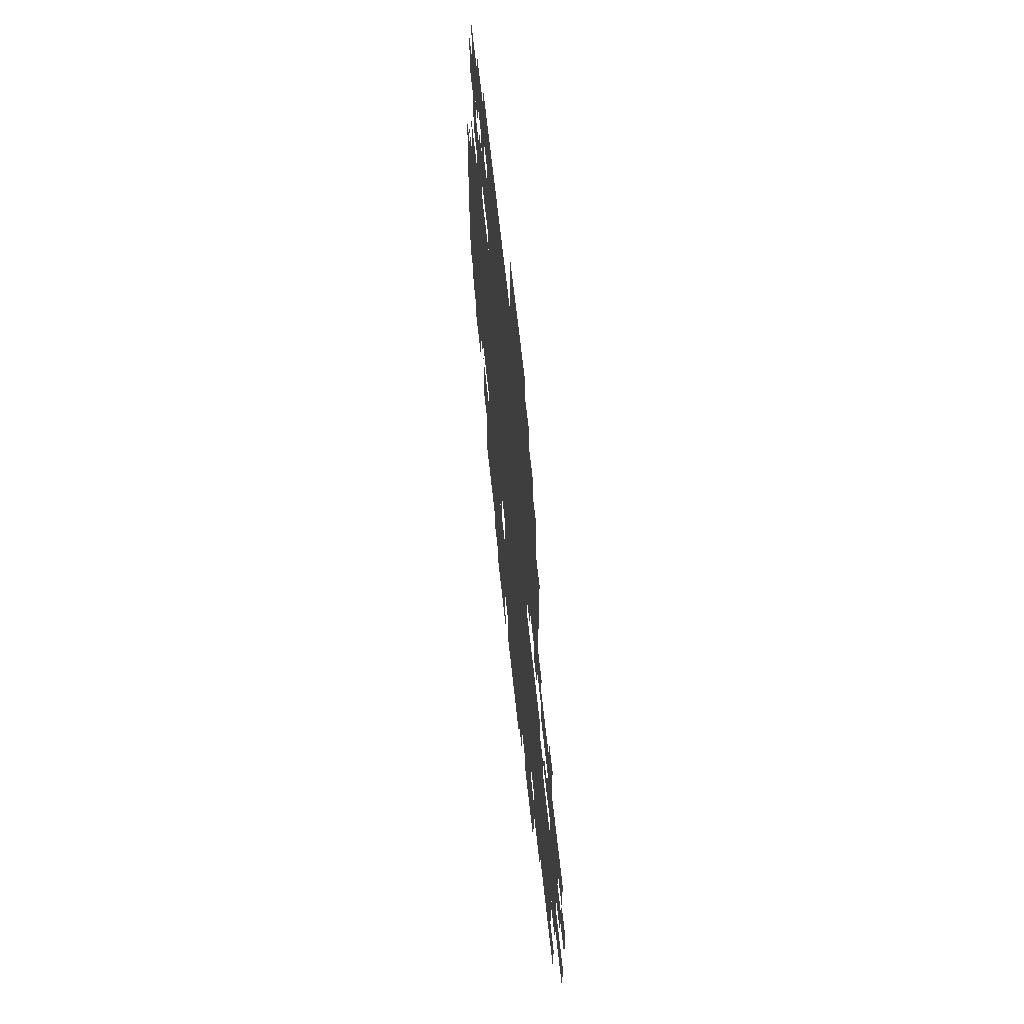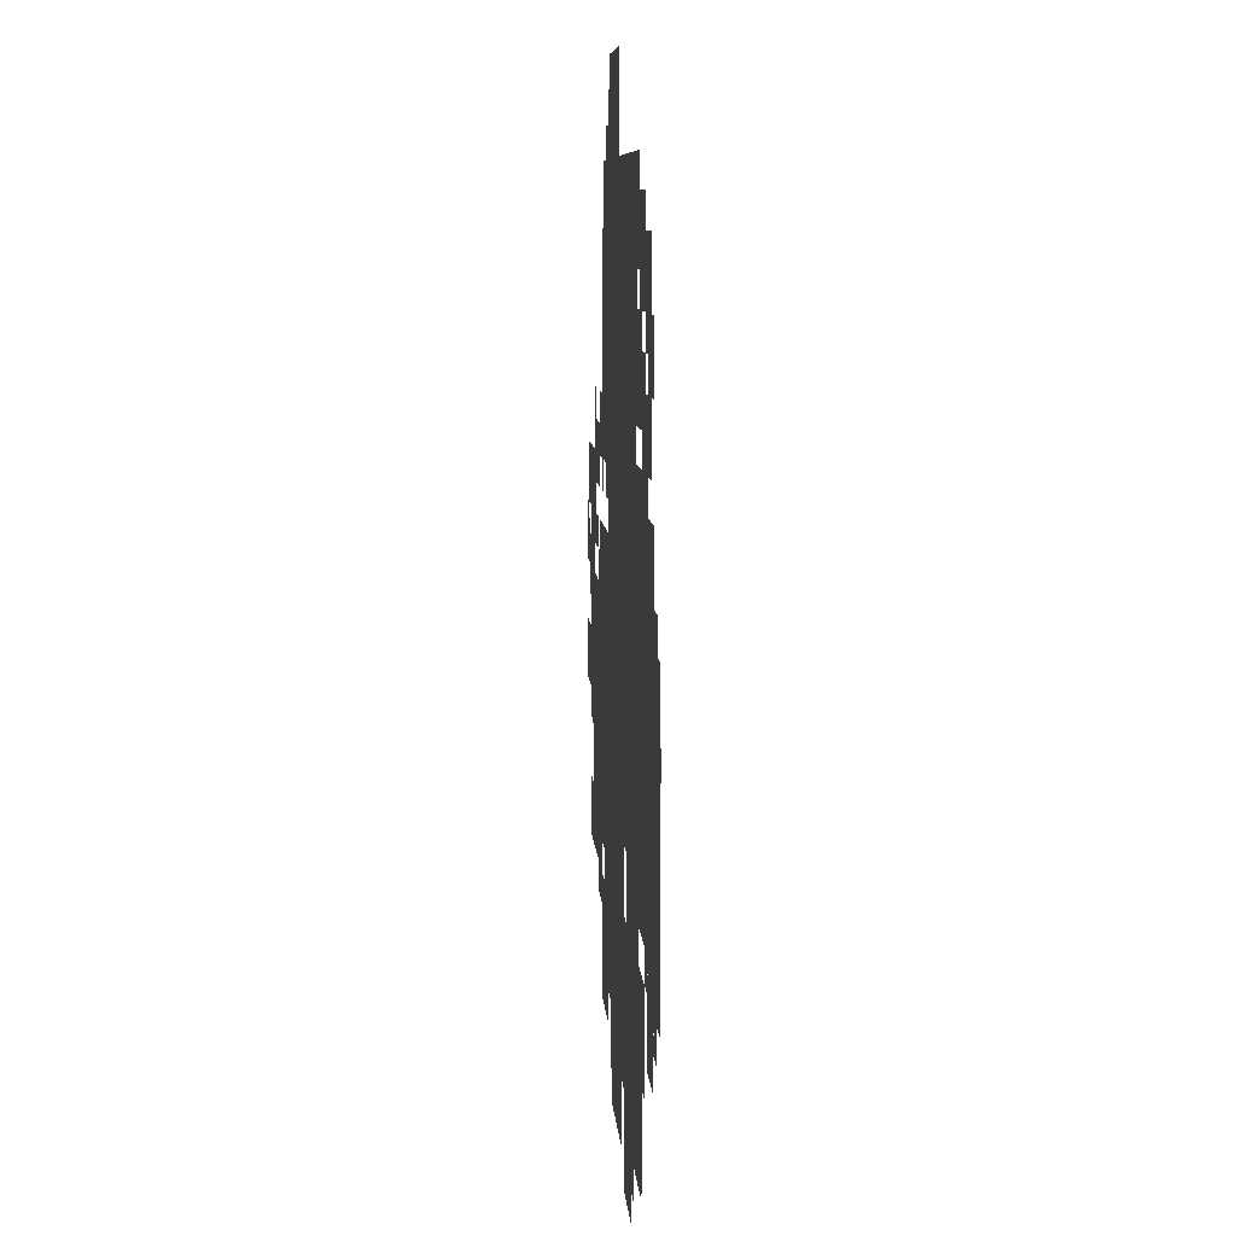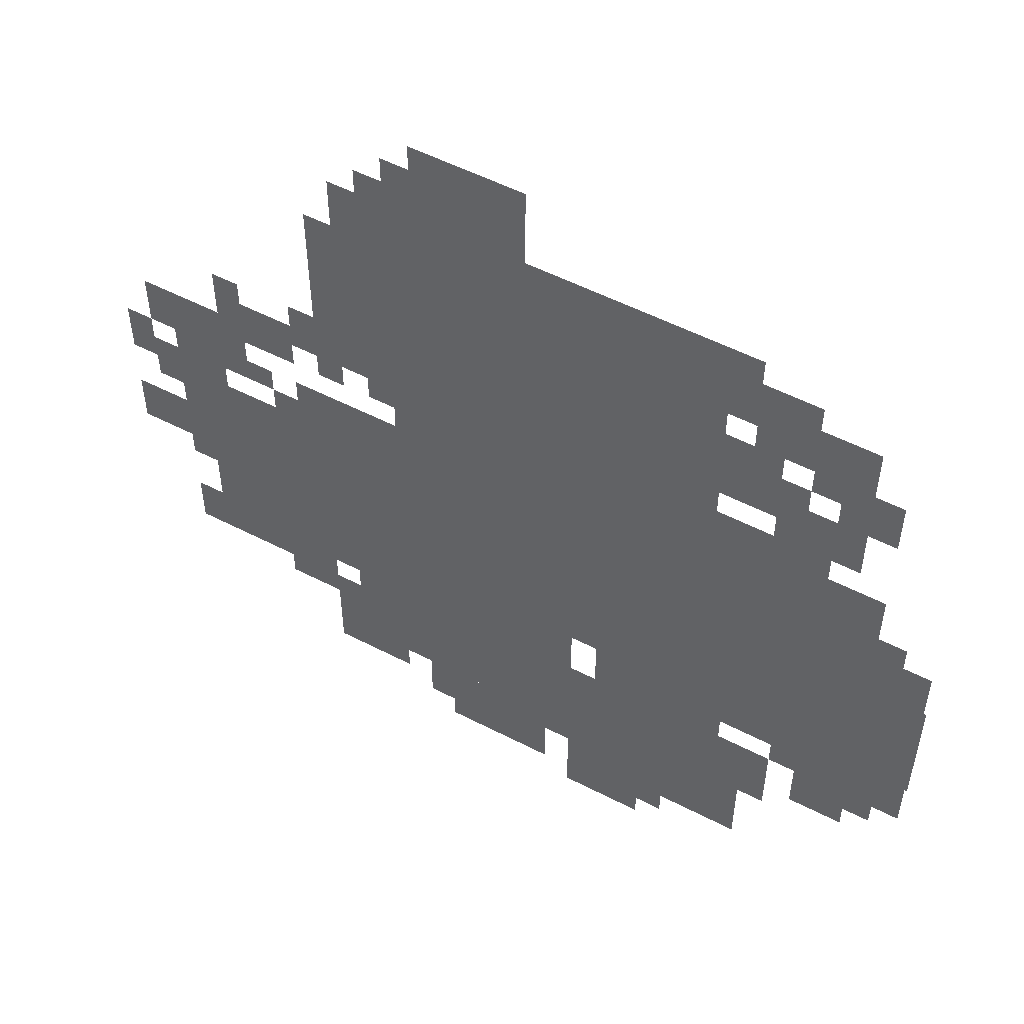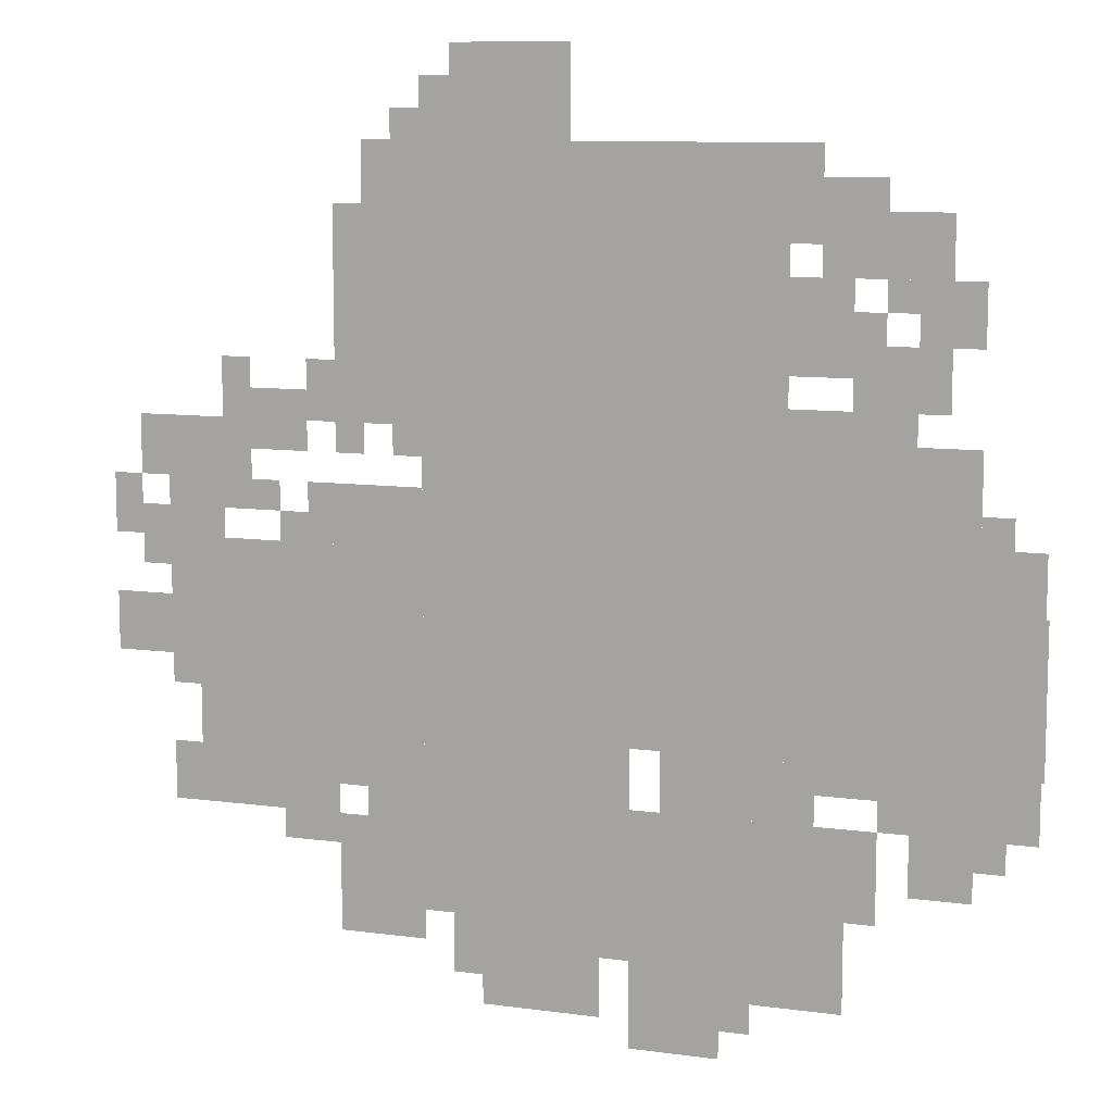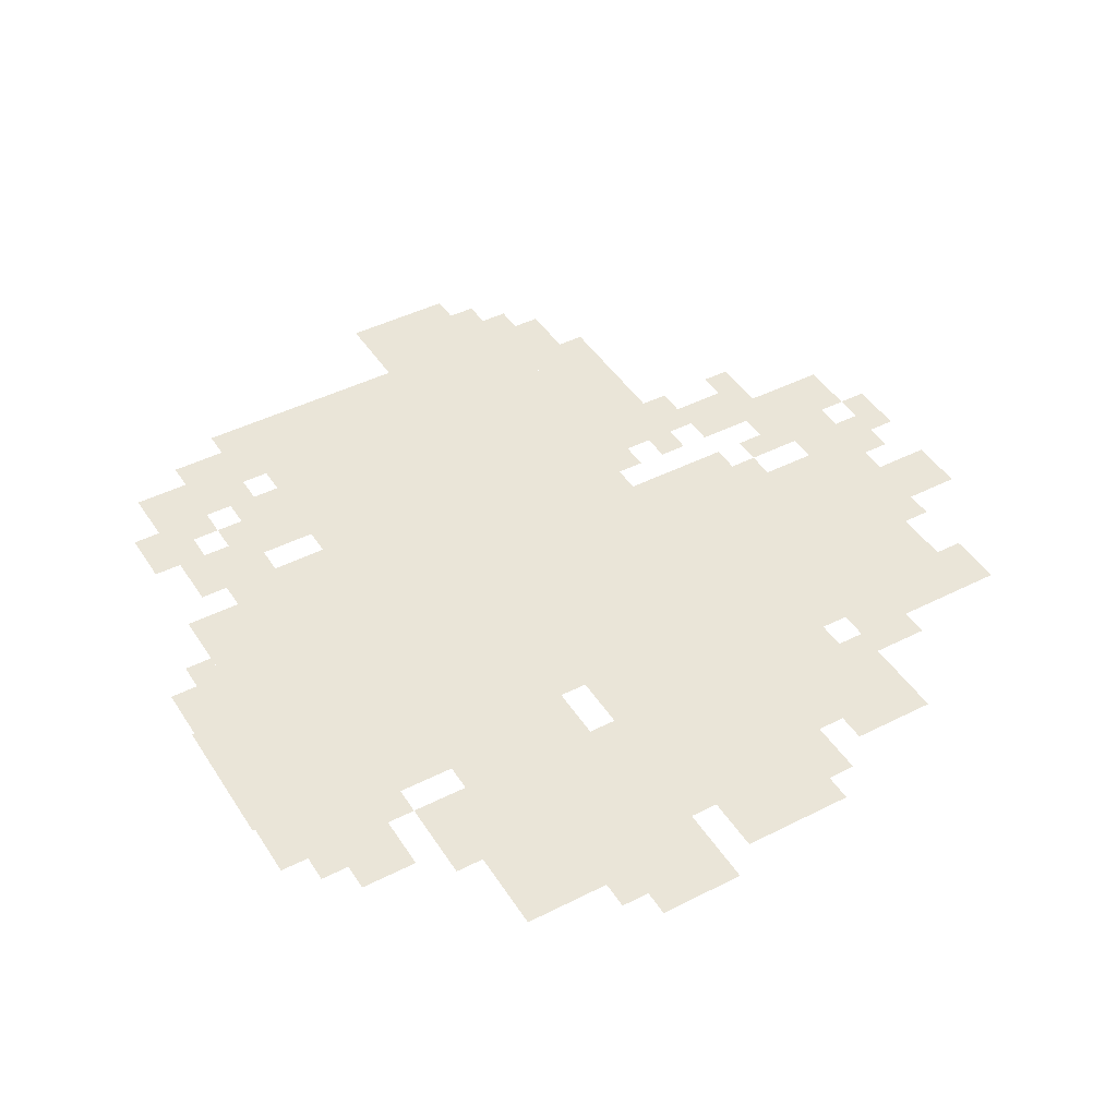
<metadata>
{"format":"obj","ext":"obj","renderer":"f3d","projection":"perspective","resolution":1024,"background":"white","views":[{"elev":64.9,"azim":83.9,"up":"+Y"},{"elev":7.5,"azim":-93.7,"up":"+Y"},{"elev":53.8,"azim":-151.1,"up":"+Y"},{"elev":9.9,"azim":-160.7,"up":"+Y"},{"elev":44.5,"azim":-30.6,"up":"+Z"}]}
</metadata>
<code>
g xiangfeng-mesh
v -352 318 0
v -352 830 0
v -736 830 0
v -736 318 0
v -736 286 0
v -736 638 0
v -928 638 0
v -928 286 0
v -96 254 0
v -96 510 0
v -352 510 0
v -352 254 0
v -576 126 0
v -576 254 0
v -800 254 0
v -800 126 0
v -352 126 0
v -352 254 0
v -576 254 0
v -576 126 0
v -288 830 0
v -288 926 0
v -544 926 0
v -544 830 0
v -544 830 0
v -544 926 0
v -768 926 0
v -768 830 0
v -256 638 0
v -256 830 0
v -352 830 0
v -352 638 0
v -416 30 0
v -416 126 0
v -544 126 0
v -544 30 0
v -256 94 0
v -256 222 0
v -352 222 0
v -352 94 0
v -384 926 0
v -384 1022 0
v -512 1022 0
v -512 926 0
v -928 382 0
v -928 542 0
v -992 542 0
v -992 382 0
v -768 798 0
v -768 862 0
v -896 862 0
v -896 798 0
v -608 254 0
v -608 318 0
v -736 318 0
v -736 254 0
v -224 510 0
v -224 574 0
v -352 574 0
v -352 510 0
v -352 254 0
v -352 318 0
v -480 318 0
v -480 254 0
v -576 62 0
v -576 126 0
v -704 126 0
v -704 62 0
v -928 254 0
v -928 382 0
v -992 382 0
v -992 254 0
v -576 0 0
v -576 62 0
v -672 62 0
v -672 0 0
v -736 702 0
v -736 798 0
v -800 798 0
v -800 702 0
v -864 190 0
v -864 286 0
v -928 286 0
v -928 190 0
v -800 638 0
v -800 734 0
v -864 734 0
v -864 638 0
v -704 62 0
v -704 126 0
v -800 126 0
v -800 62 0
v -480 254 0
v -480 318 0
v -576 318 0
v -576 254 0
v -64 478 0
v -64 638 0
v -96 638 0
v -96 478 0
v 0 382 0
v 0 446 0
v -64 446 0
v -64 382 0
v -64 350 0
v -64 478 0
v -96 478 0
v -96 350 0
v -160 606 0
v -160 670 0
v -224 670 0
v -224 606 0
v -992 382 0
v -992 478 0
v -995 478 0
v -995 382 0
v -64 222 0
v -64 254 0
v -160 254 0
v -160 222 0
v -160 222 0
v -160 254 0
v -256 254 0
v -256 222 0
v -128 606 0
v -128 702 0
v -160 702 0
v -160 606 0
v -32 574 0
v -32 638 0
v -64 638 0
v -64 574 0
v -896 734 0
v -896 798 0
v -928 798 0
v -928 734 0
v -224 638 0
v -224 702 0
v -256 702 0
v -256 638 0
v -736 638 0
v -736 670 0
v -800 670 0
v -800 638 0
v -192 190 0
v -192 222 0
v -256 222 0
v -256 190 0
v -384 62 0
v -384 126 0
v -416 126 0
v -416 62 0
v -288 222 0
v -288 254 0
v -352 254 0
v -352 222 0
v 0 510 0
v 0 574 0
v -32 574 0
v -32 510 0
v -32 478 0
v -32 542 0
v -64 542 0
v -64 478 0
v -768 862 0
v -768 894 0
v -832 894 0
v -832 862 0
v -864 734 0
v -864 798 0
v -896 798 0
v -896 734 0
v -864 670 0
v -864 734 0
v -896 734 0
v -896 670 0
v -128 542 0
v -128 606 0
v -160 606 0
v -160 542 0
v -992 318 0
v -992 382 0
v -995 382 0
v -995 318 0
v -96 574 0
v -96 638 0
v -128 638 0
v -128 574 0
v -352 926 0
v -352 990 0
v -384 990 0
v -384 926 0
v -800 190 0
v -800 254 0
v -832 254 0
v -832 190 0
v -96 510 0
v -96 574 0
v -128 574 0
v -128 510 0
v -64 254 0
v -64 286 0
v -96 286 0
v -96 254 0
v -736 254 0
v -736 286 0
v -768 286 0
v -768 254 0
v -928 542 0
v -928 574 0
v -960 574 0
v -960 542 0
v -192 510 0
v -192 542 0
v -224 542 0
v -224 510 0
v -544 94 0
v -544 126 0
v -576 126 0
v -576 94 0
v -672 30 0
v -672 62 0
v -704 62 0
v -704 30 0
v -832 254 0
v -832 286 0
v -864 286 0
v -864 254 0
v -928 222 0
v -928 254 0
v -960 254 0
v -960 222 0
v -256 830 0
v -256 862 0
v -288 862 0
v -288 830 0
v -832 766 0
v -832 798 0
v -864 798 0
v -864 766 0
v -800 158 0
v -800 190 0
v -832 190 0
v -832 158 0
v -320 926 0
v -320 958 0
v -352 958 0
v -352 926 0
v -320 606 0
v -320 638 0
v -352 638 0
v -352 606 0
v -160 542 0
v -160 574 0
v -192 574 0
v -192 542 0
v -800 734 0
v -800 766 0
v -832 766 0
v -832 734 0
v -256 606 0
v -256 638 0
v -288 638 0
v -288 606 0
g xiangfeng-mesh_0
f 3 2 1
f 1 4 3
f 7 6 5
f 5 8 7
f 11 10 9
f 9 12 11
f 15 14 13
f 13 16 15
f 19 18 17
f 17 20 19
f 23 22 21
f 21 24 23
f 27 26 25
f 25 28 27
f 31 30 29
f 29 32 31
f 35 34 33
f 33 36 35
f 39 38 37
f 37 40 39
f 43 42 41
f 41 44 43
f 47 46 45
f 45 48 47
f 51 50 49
f 49 52 51
f 55 54 53
f 53 56 55
f 59 58 57
f 57 60 59
f 63 62 61
f 61 64 63
f 67 66 65
f 65 68 67
f 71 70 69
f 69 72 71
f 75 74 73
f 73 76 75
f 79 78 77
f 77 80 79
f 83 82 81
f 81 84 83
f 87 86 85
f 85 88 87
f 91 90 89
f 89 92 91
f 95 94 93
f 93 96 95
f 99 98 97
f 97 100 99
f 103 102 101
f 101 104 103
f 107 106 105
f 105 108 107
f 111 110 109
f 109 112 111
f 115 114 113
f 113 116 115
f 119 118 117
f 117 120 119
f 123 122 121
f 121 124 123
f 127 126 125
f 125 128 127
f 131 130 129
f 129 132 131
f 135 134 133
f 133 136 135
f 139 138 137
f 137 140 139
f 143 142 141
f 141 144 143
f 147 146 145
f 145 148 147
f 151 150 149
f 149 152 151
f 155 154 153
f 153 156 155
f 159 158 157
f 157 160 159
f 163 162 161
f 161 164 163
f 167 166 165
f 165 168 167
f 171 170 169
f 169 172 171
f 175 174 173
f 173 176 175
f 179 178 177
f 177 180 179
f 183 182 181
f 181 184 183
f 187 186 185
f 185 188 187
f 191 190 189
f 189 192 191
f 195 194 193
f 193 196 195
f 199 198 197
f 197 200 199
f 203 202 201
f 201 204 203
f 207 206 205
f 205 208 207
f 211 210 209
f 209 212 211
f 215 214 213
f 213 216 215
f 219 218 217
f 217 220 219
f 223 222 221
f 221 224 223
f 227 226 225
f 225 228 227
f 231 230 229
f 229 232 231
f 235 234 233
f 233 236 235
f 239 238 237
f 237 240 239
f 243 242 241
f 241 244 243
f 247 246 245
f 245 248 247
f 251 250 249
f 249 252 251
f 255 254 253
f 253 256 255
f 259 258 257
f 257 260 259
f 263 262 261
f 261 264 263

</code>
